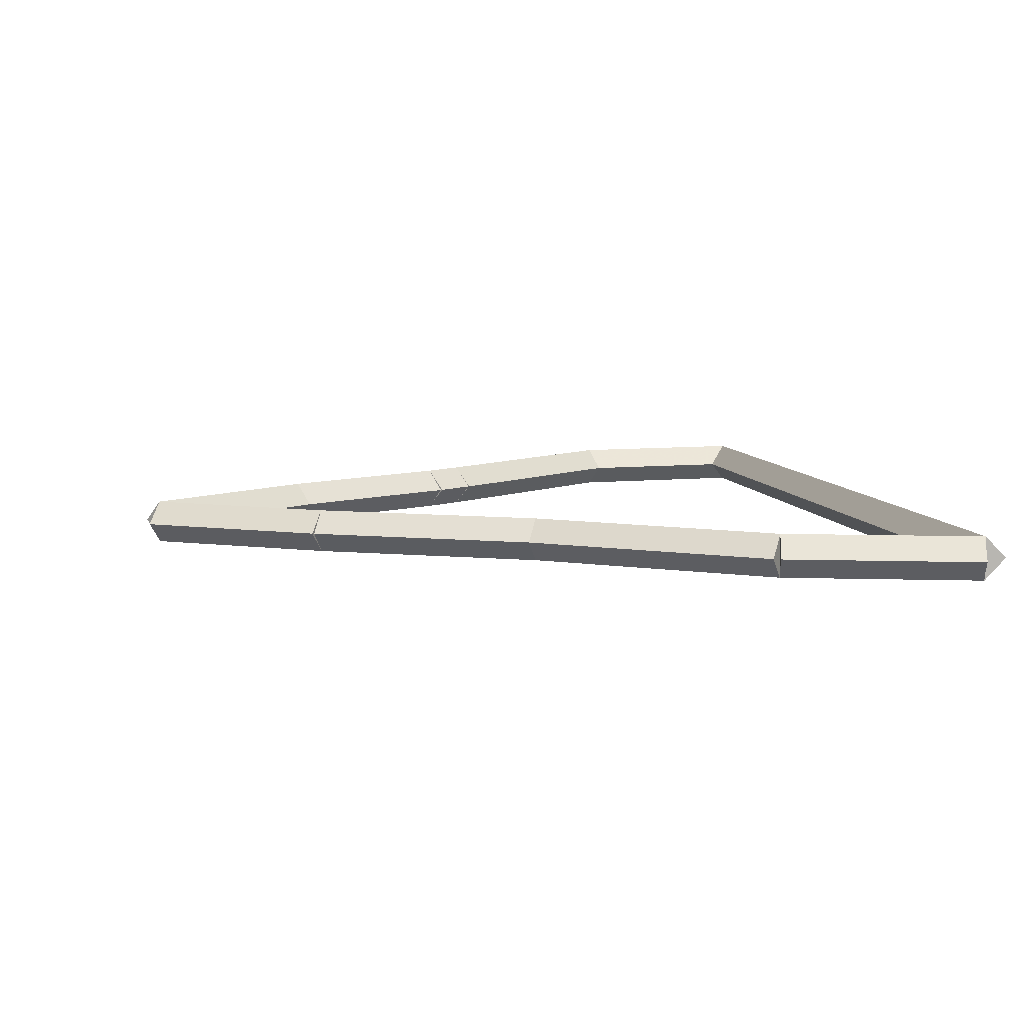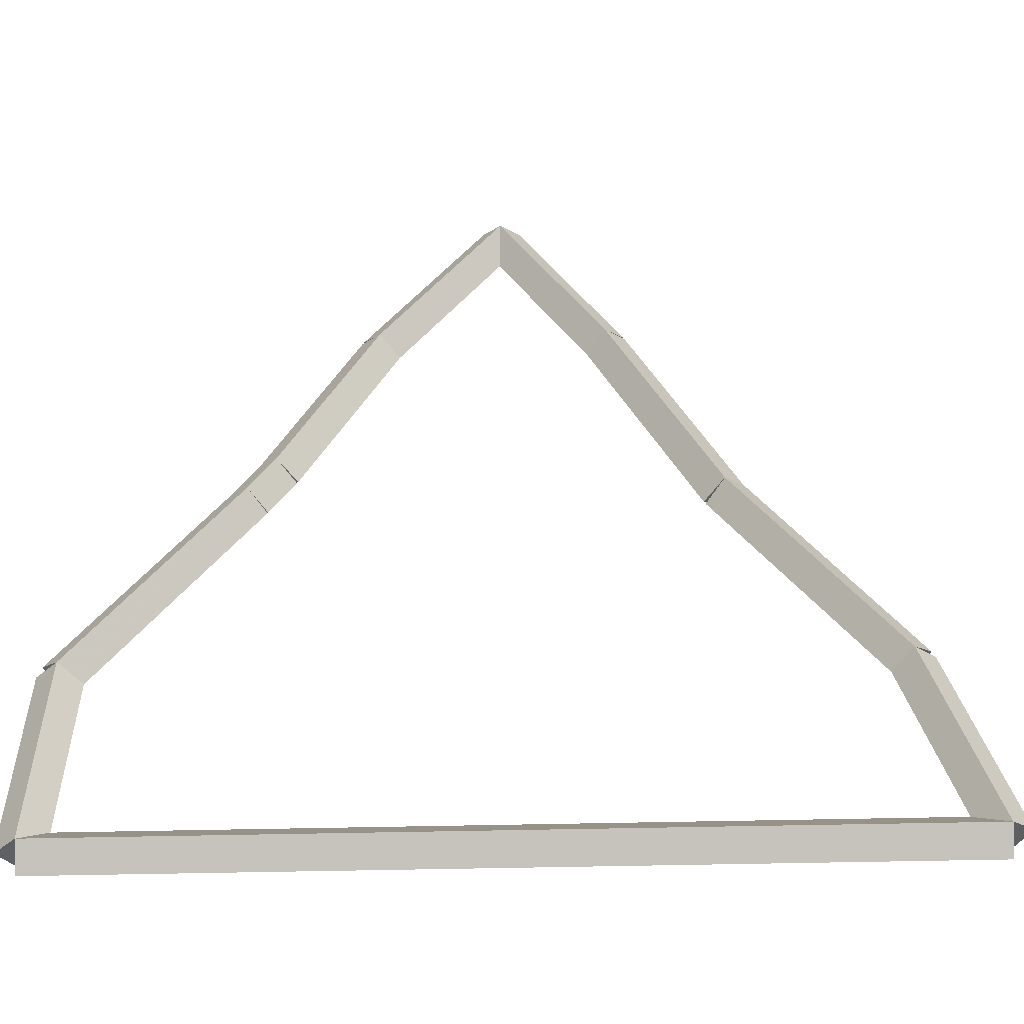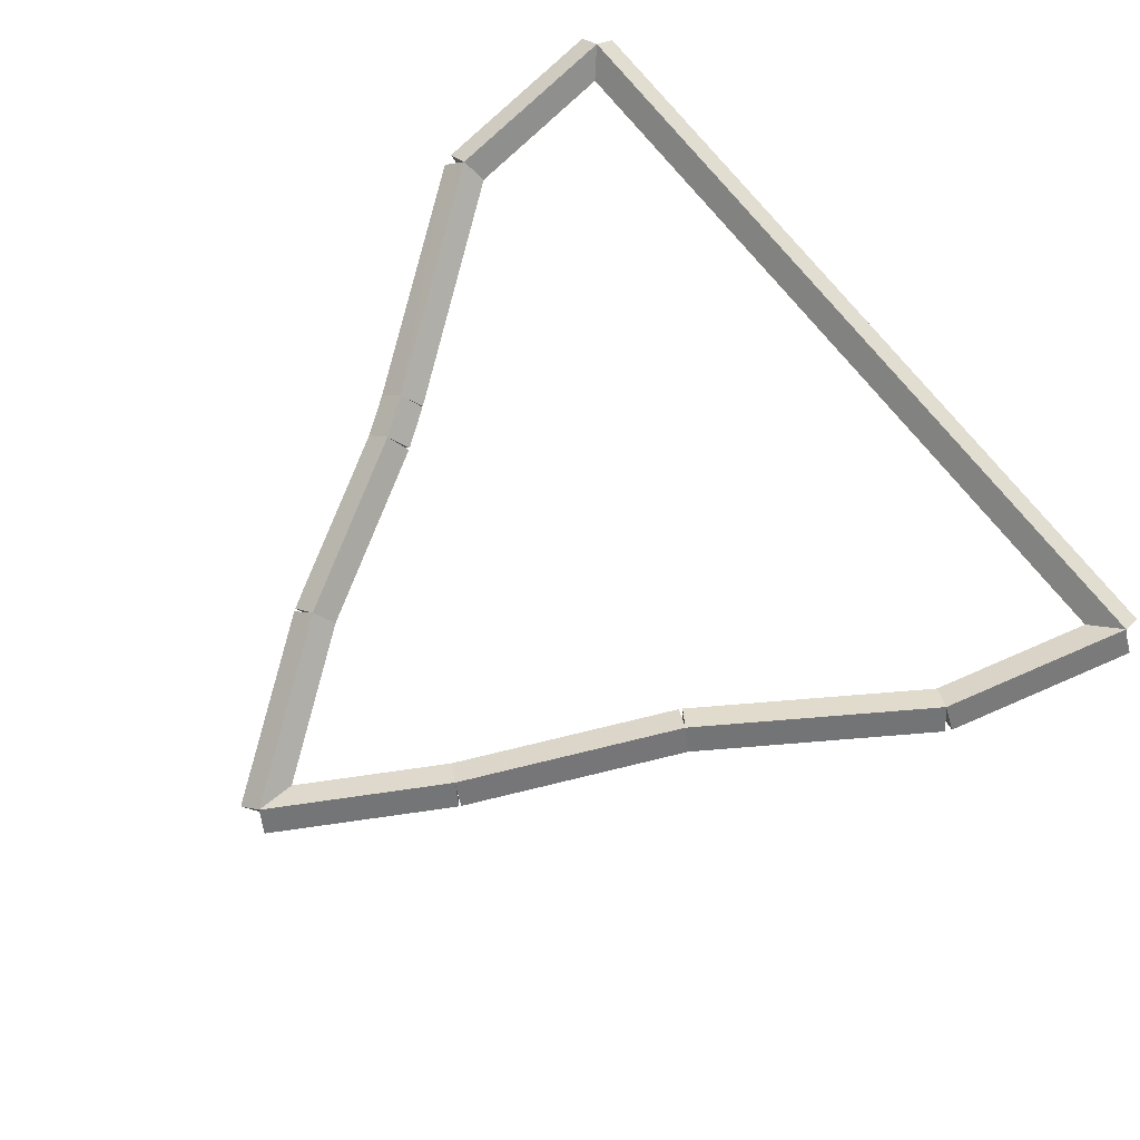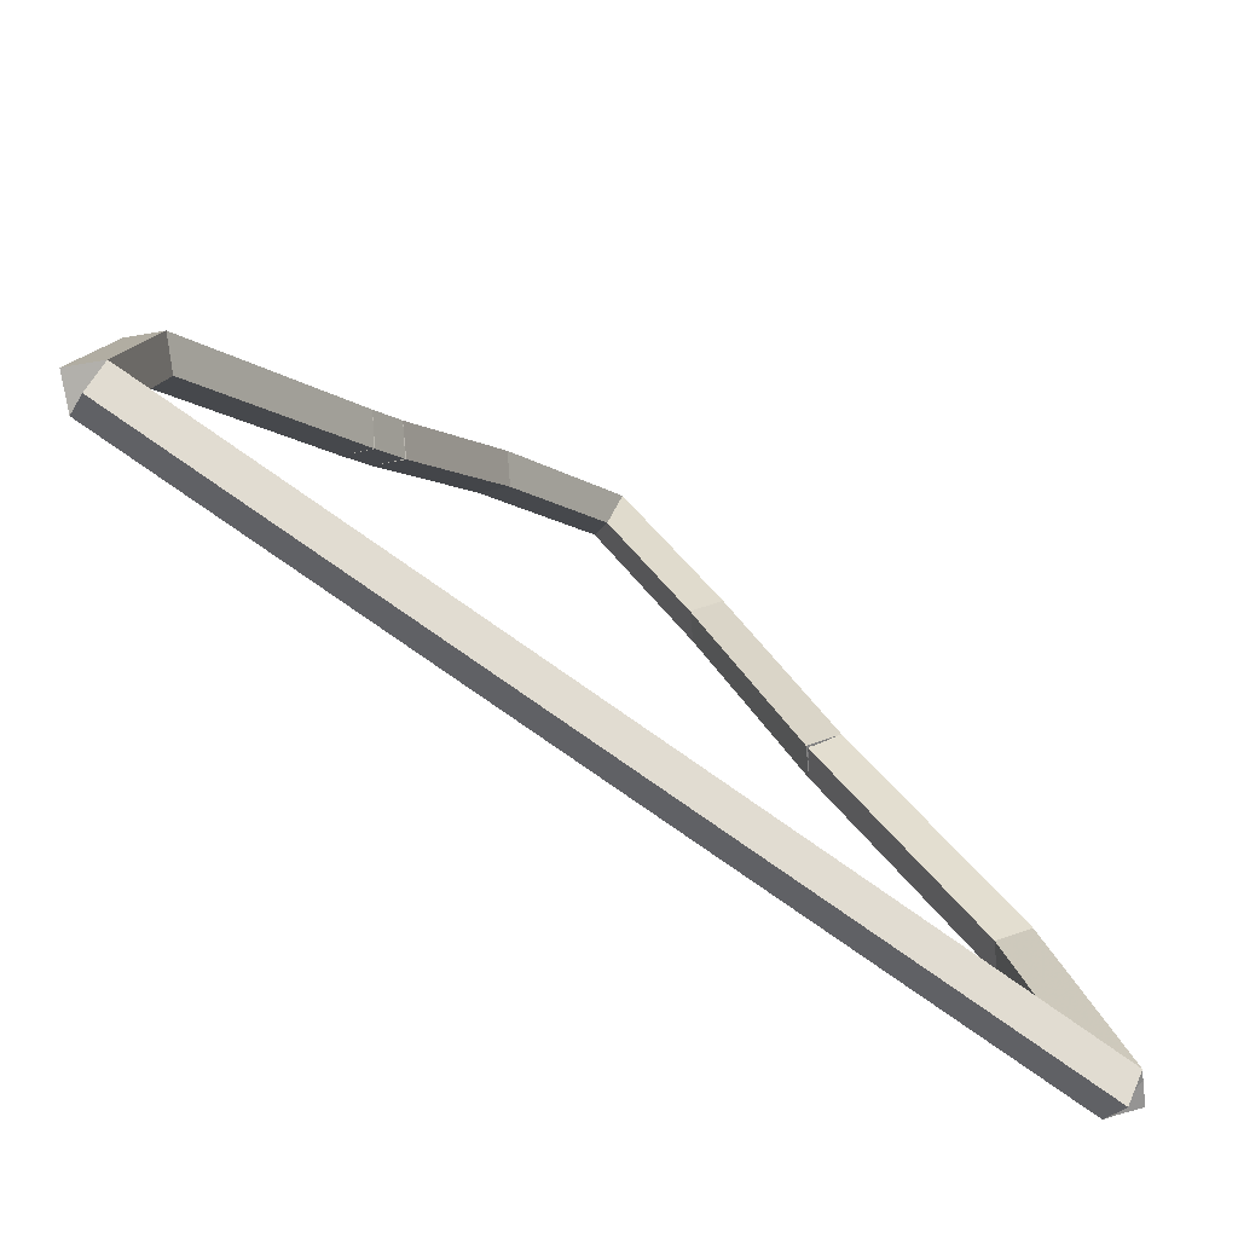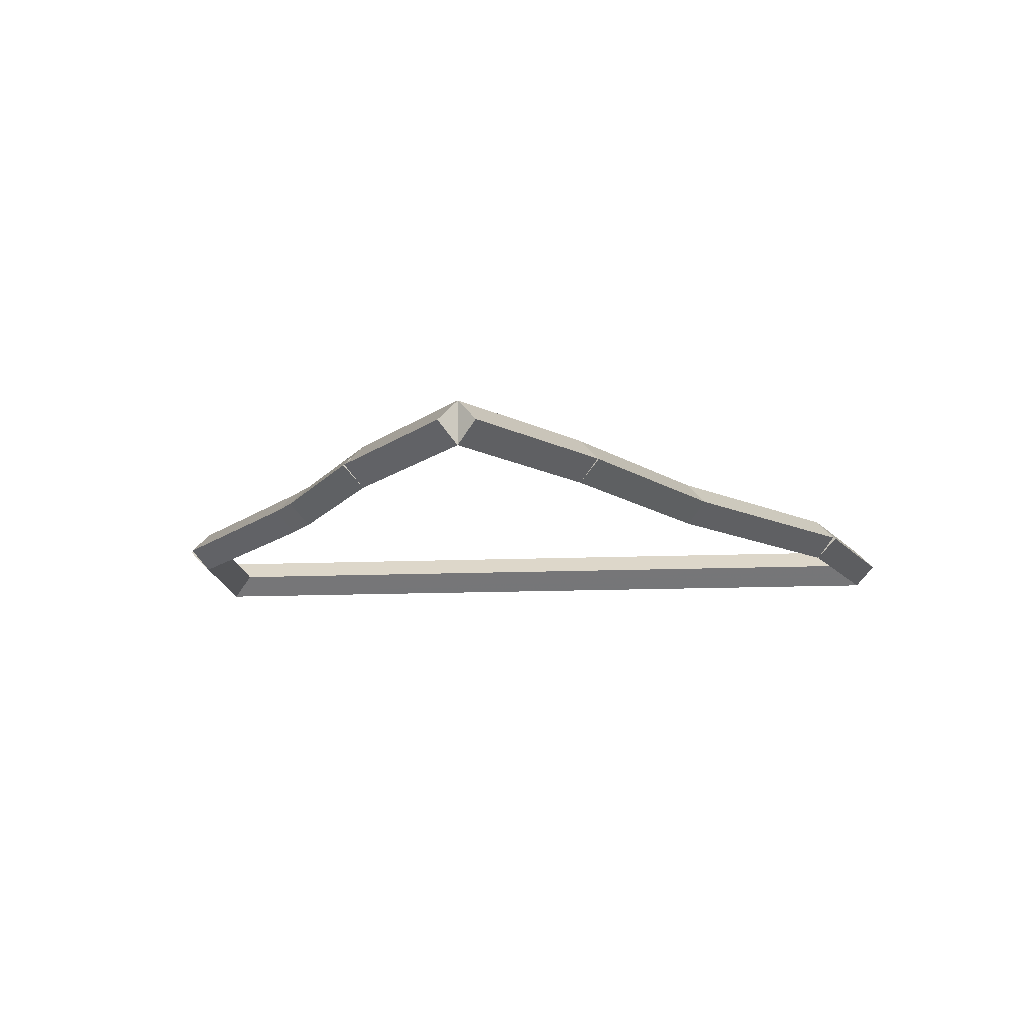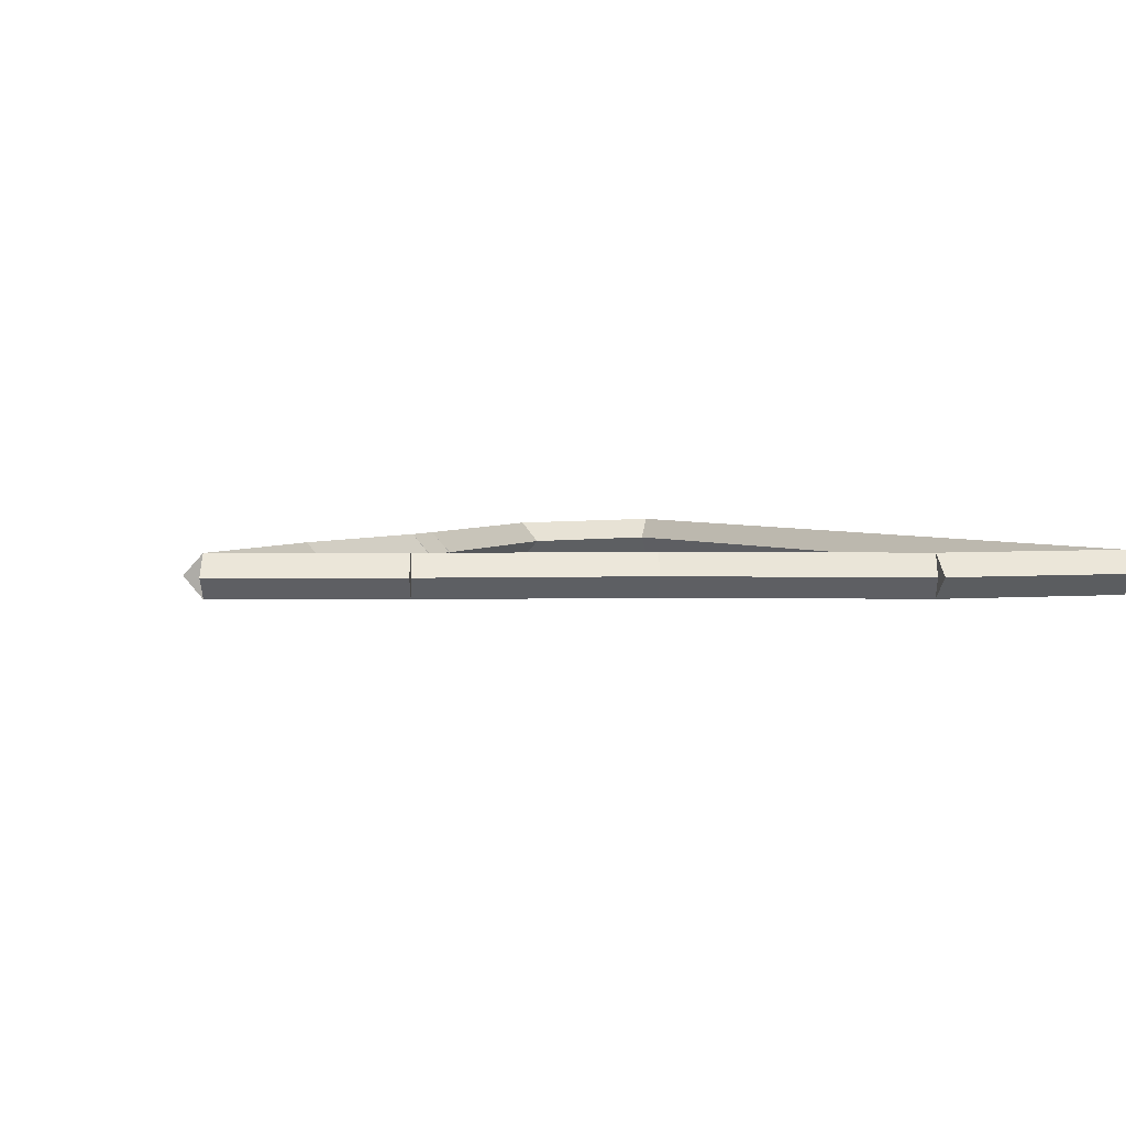
<metadata>
{"format":"obj","ext":"obj","renderer":"f3d","projection":"perspective","resolution":1024,"background":"white","views":[{"elev":8.2,"azim":-102.3,"up":"+Z"},{"elev":-44.0,"azim":-178.4,"up":"+Y"},{"elev":79.3,"azim":-130.3,"up":"+Z"},{"elev":-77.2,"azim":144.7,"up":"+Y"},{"elev":-12.5,"azim":-174.2,"up":"+Z"},{"elev":3.6,"azim":-122.3,"up":"+Z"}]}
</metadata>
<code>
g base_node_69_30
v -26.02 42.67 27.1
v -26.1 42.72 27
v -26.02 42.67 26.9
v -25.94 42.61 27
v -26.02 42.67 27.1
v -26.1 42.72 27
v -26.02 42.67 26.9
v -25.94 42.61 27
f 1 2 3 4
f 6 2 1 5
f 5 1 4 8
f 6 5 8 7
f 8 4 3 7
f 7 3 2 6
g base_node_69_30
v -26.72 41.7 27.1
v -26.8 41.76 27
v -26.72 41.7 26.9
v -26.64 41.64 27
v -26.02 42.67 27.1
v -26.1 42.73 27
v -26.02 42.67 26.9
v -25.94 42.61 27
f 9 10 11 12
f 14 10 9 13
f 13 9 12 16
f 14 13 16 15
f 16 12 11 15
f 15 11 10 14
g base_node_69_30
v -26.98 40.84 27.1
v -27.08 40.87 27
v -26.98 40.84 26.9
v -26.89 40.81 27
v -26.72 41.7 27.1
v -26.81 41.73 27
v -26.72 41.7 26.9
v -26.62 41.67 27
f 17 18 19 20
f 22 18 17 21
f 21 17 20 24
f 22 21 24 23
f 24 20 19 23
f 23 19 18 22
g base_node_69_30
v -26.98 40.83 27.1
v -27.07 40.87 27
v -26.98 40.83 26.9
v -26.89 40.79 27
v -26.98 40.84 27.1
v -27.07 40.88 27
v -26.98 40.84 26.9
v -26.89 40.8 27
f 25 26 27 28
f 30 26 25 29
f 29 25 28 32
f 30 29 32 31
f 32 28 27 31
f 31 27 26 30
g base_node_69_30
v -23.24 40.83 27.1
v -23.24 40.73 27
v -23.24 40.83 26.9
v -23.24 40.93 27
v -26.98 40.83 27.1
v -26.98 40.73 27
v -26.98 40.83 26.9
v -26.98 40.93 27
f 33 34 35 36
f 38 34 33 37
f 37 33 36 40
f 38 37 40 39
f 40 36 35 39
f 39 35 34 38
g base_node_69_30
v -23.29 41.7 27.1
v -23.19 41.71 27
v -23.29 41.7 26.9
v -23.39 41.7 27
v -23.24 40.83 27.1
v -23.14 40.84 27
v -23.24 40.83 26.9
v -23.34 40.83 27
f 41 42 43 44
f 46 42 41 45
f 45 41 44 48
f 46 45 48 47
f 48 44 43 47
f 47 43 42 46
g base_node_69_30
v -23.98 42.66 27.1
v -23.9 42.72 27
v -23.98 42.66 26.9
v -24.06 42.6 27
v -23.29 41.7 27.1
v -23.21 41.76 27
v -23.29 41.7 26.9
v -23.37 41.64 27
f 49 50 51 52
f 54 50 49 53
f 53 49 52 56
f 54 53 56 55
f 56 52 51 55
f 55 51 50 54
g base_node_69_30
v -24.1 42.84 27.1
v -24.01 42.89 27
v -24.1 42.84 26.9
v -24.18 42.78 27
v -23.98 42.66 27.1
v -23.9 42.72 27
v -23.98 42.66 26.9
v -24.07 42.61 27
f 57 58 59 60
f 62 58 57 61
f 61 57 60 64
f 62 61 64 63
f 64 60 59 63
f 63 59 58 62
g base_node_69_30
v -24.52 43.62 27.1
v -24.43 43.67 27
v -24.52 43.62 26.9
v -24.6 43.58 27
v -24.1 42.84 27.1
v -24.01 42.88 27
v -24.1 42.84 26.9
v -24.18 42.79 27
f 65 66 67 68
f 70 66 65 69
f 69 65 68 72
f 70 69 72 71
f 72 68 67 71
f 71 67 66 70
g base_node_69_30
v -25.06 44.38 27.1
v -24.98 44.44 27
v -25.06 44.38 26.9
v -25.14 44.32 27
v -24.52 43.62 27.1
v -24.43 43.68 27
v -24.52 43.62 26.9
v -24.6 43.57 27
f 73 74 75 76
f 78 74 73 77
f 77 73 76 80
f 78 77 80 79
f 80 76 75 79
f 79 75 74 78
g base_node_69_30
v -25.54 43.62 27.1
v -25.62 43.68 27
v -25.54 43.62 26.9
v -25.45 43.57 27
v -25.06 44.38 27.1
v -25.14 44.43 27
v -25.06 44.38 26.9
v -24.97 44.32 27
f 81 82 83 84
f 86 82 81 85
f 85 81 84 88
f 86 85 88 87
f 88 84 83 87
f 87 83 82 86
g base_node_69_30
v -26.02 42.67 27.1
v -26.11 42.71 27
v -26.02 42.67 26.9
v -25.93 42.62 27
v -25.54 43.62 27.1
v -25.62 43.67 27
v -25.54 43.62 26.9
v -25.45 43.58 27
f 89 90 91 92
f 94 90 89 93
f 93 89 92 96
f 94 93 96 95
f 96 92 91 95
f 95 91 90 94

</code>
